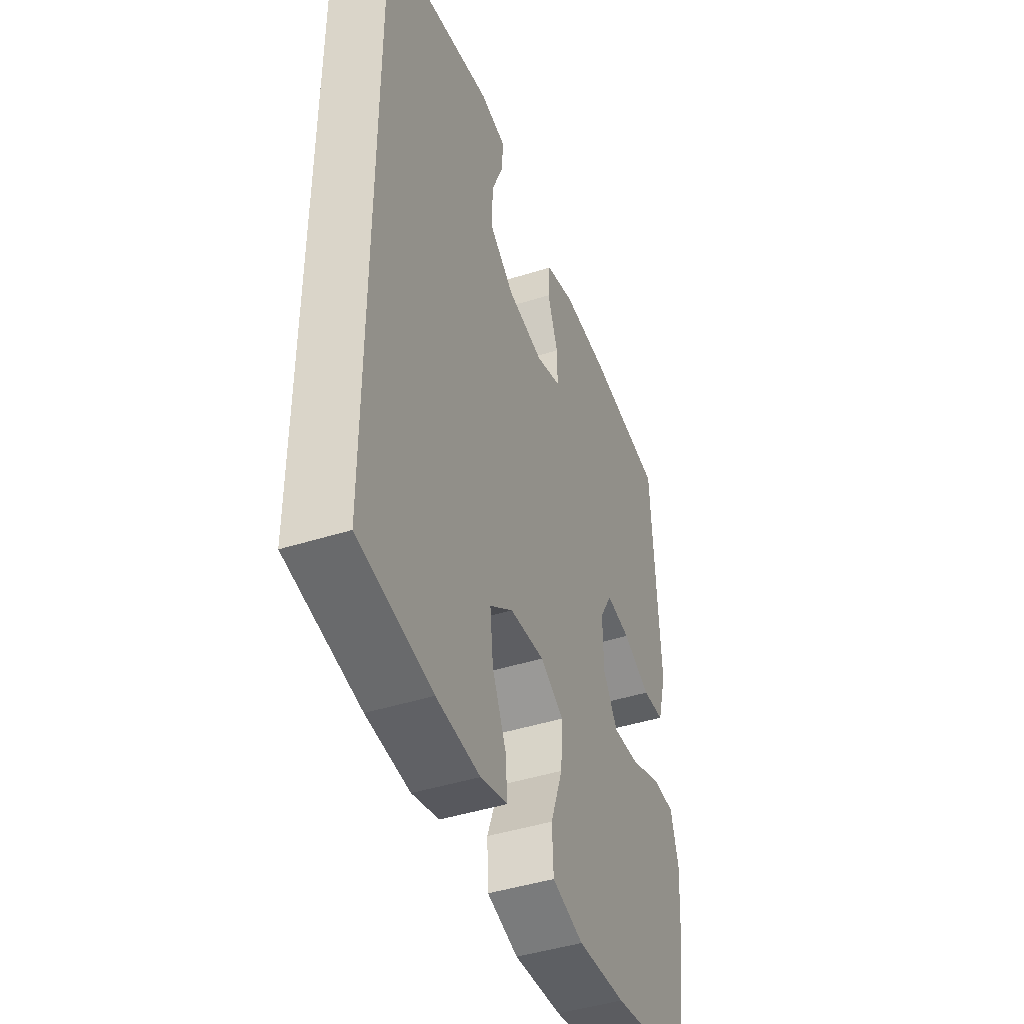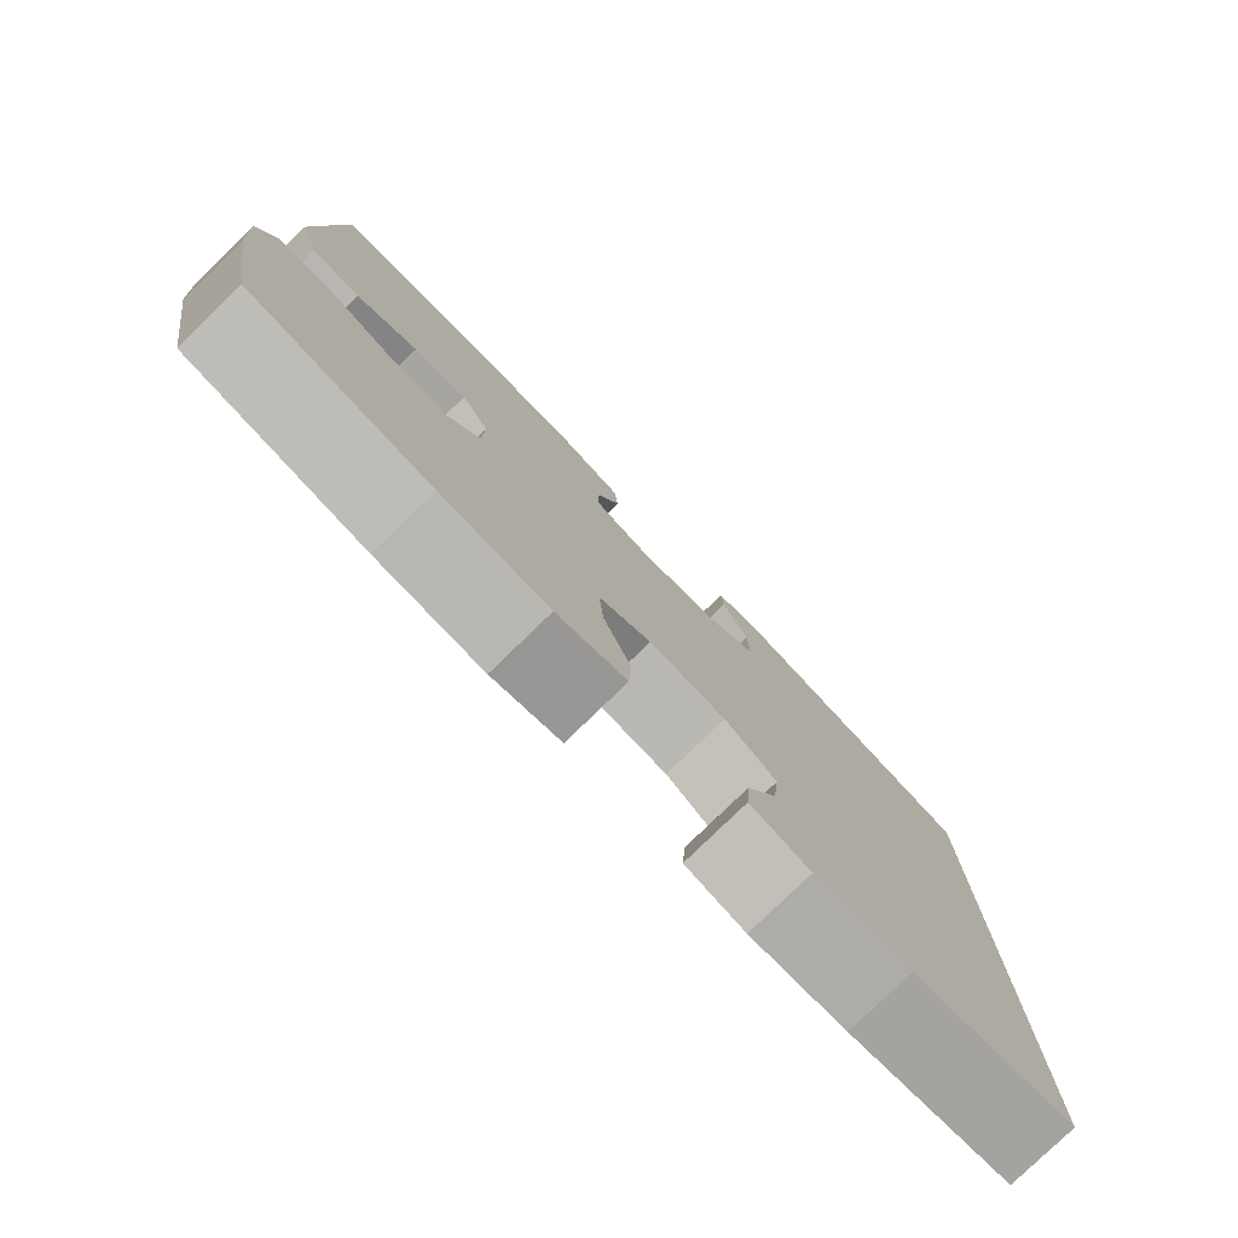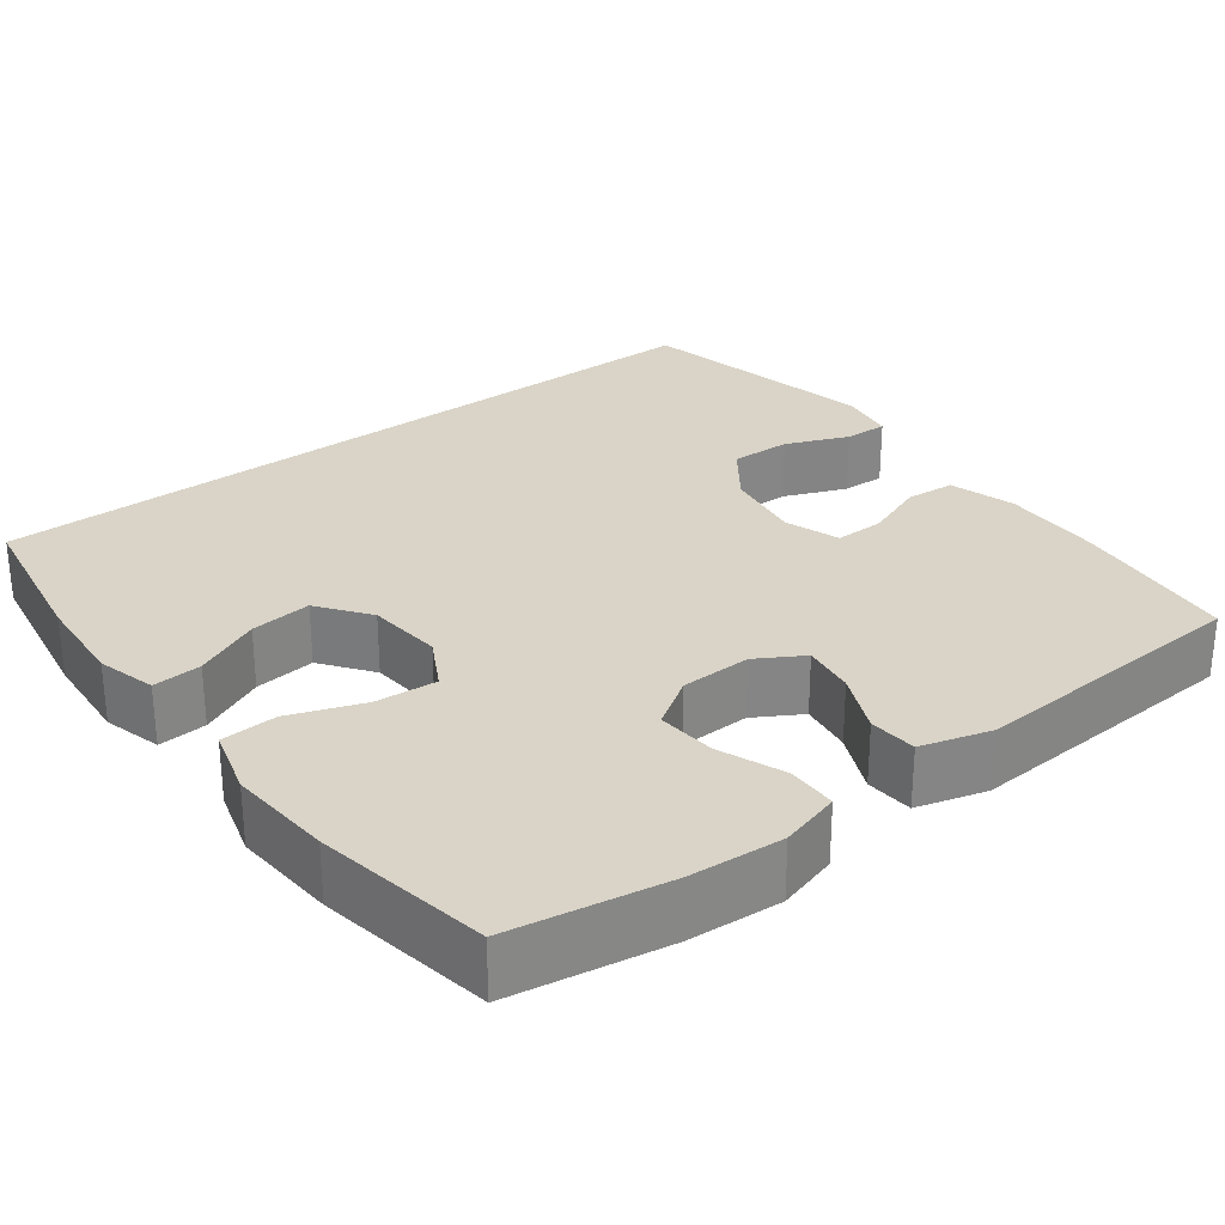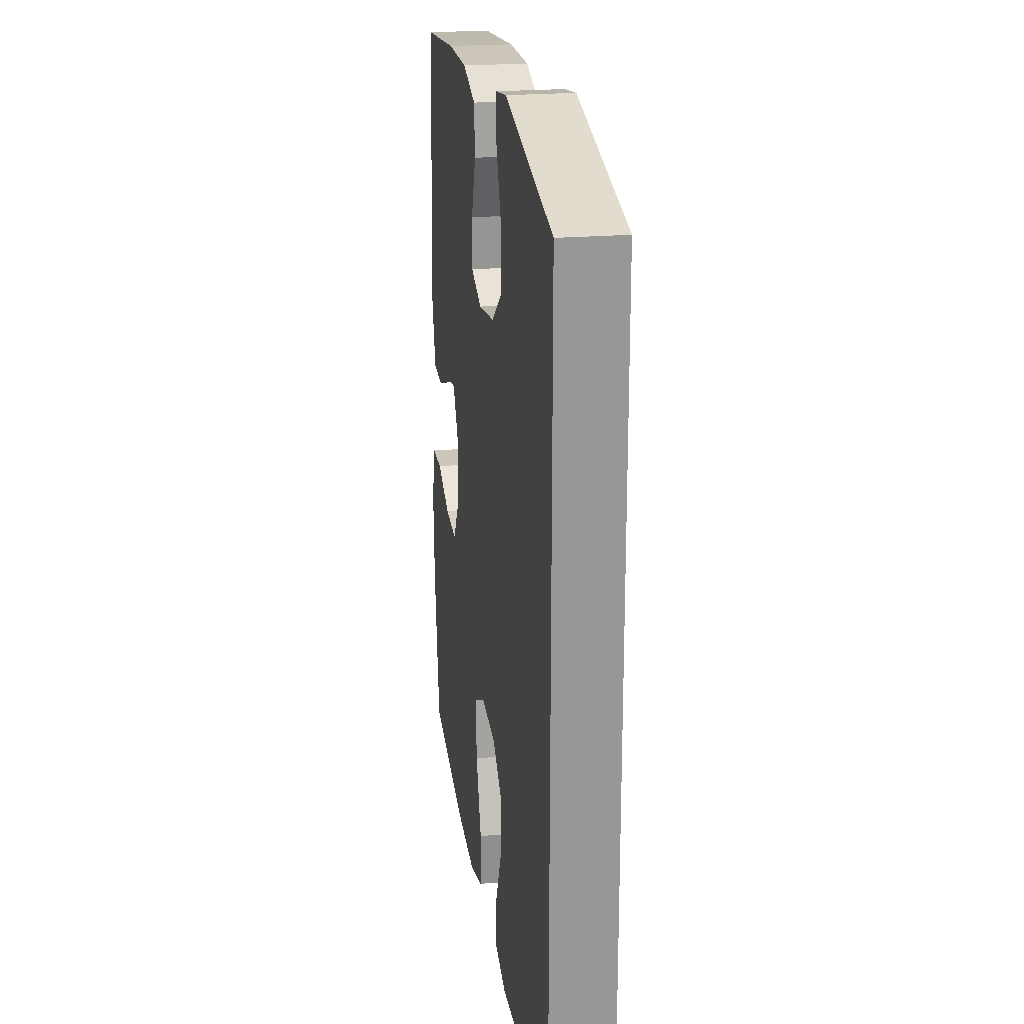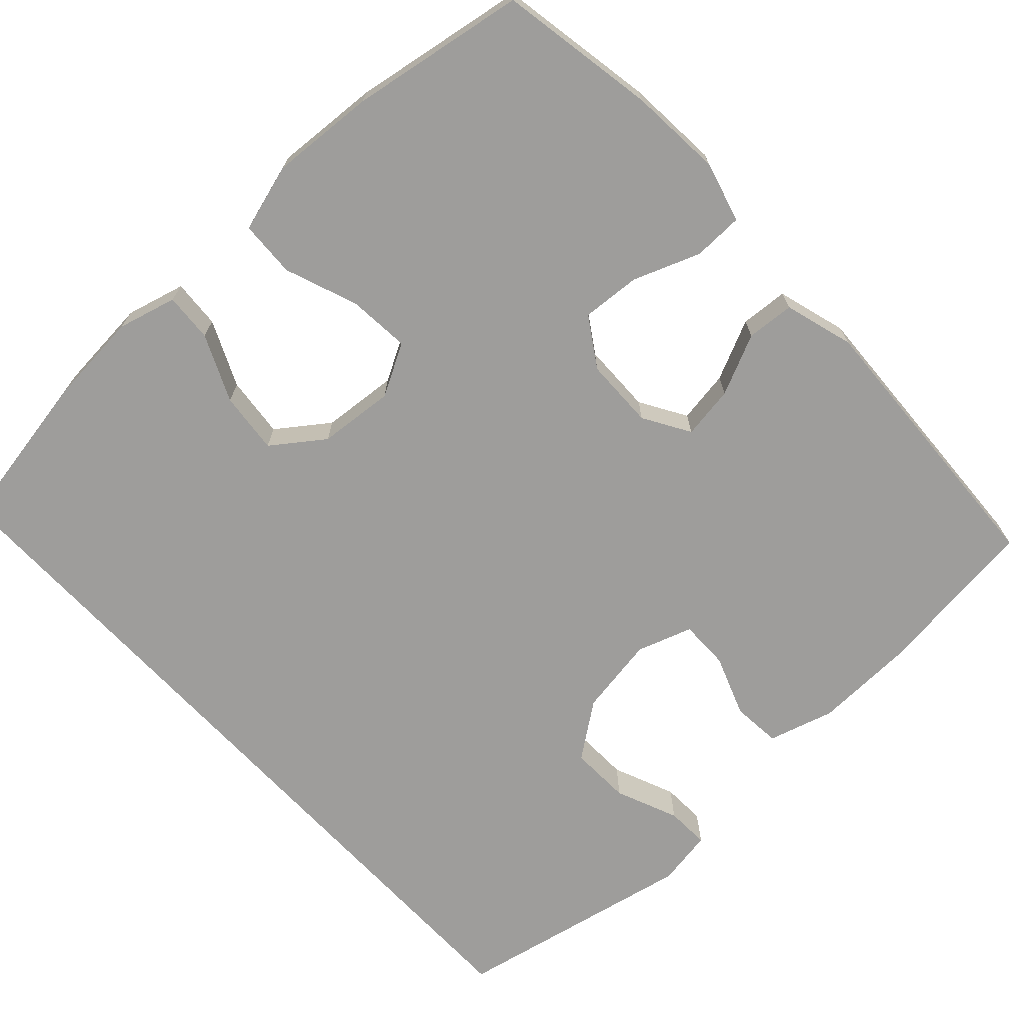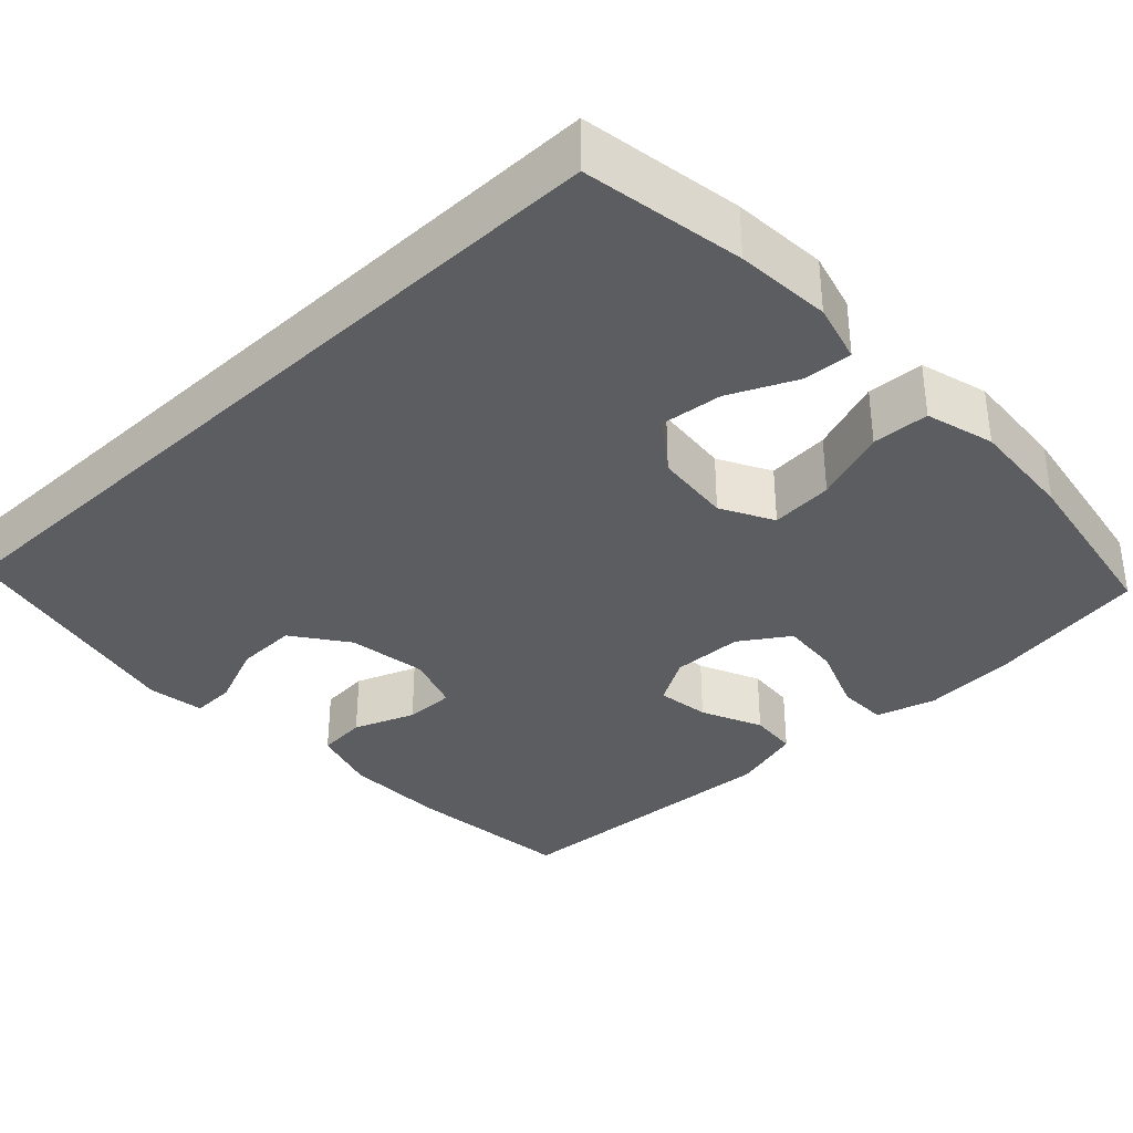
<metadata>
{"format":"obj","ext":"obj","renderer":"f3d","projection":"perspective","resolution":1024,"background":"white","views":[{"elev":-44.1,"azim":110.4,"up":"+Z"},{"elev":-79.6,"azim":-45.9,"up":"+Z"},{"elev":28.6,"azim":-127.3,"up":"+Y"},{"elev":22.2,"azim":81.6,"up":"+Z"},{"elev":-70.4,"azim":-136.9,"up":"+Y"},{"elev":-35.5,"azim":133.2,"up":"+Y"}]}
</metadata>
<code>
o path4_path4.001
v 0.5004 0.0375 0.5046
v 0.1871 0.0375 0.5716
v 0.1139 0.0375 0.5598
v 0.1159 0.0375 0.5035
v 0.1494 0.0375 0.4221
v 0.1515 0.0375 0.3435
v 0.08052 0.0375 0.2916
v -0.02204 0.0375 0.2754
v -0.09358 0.0375 0.2999
v -0.0927 0.0375 0.3642
v -0.06272 0.0375 0.4434
v -0.0681 0.0375 0.5071
v -0.1534 0.0375 0.5324
v -0.2838 0.0375 0.5296
v -0.5013 0.0375 0.5046
v -0.5226 0.0375 0.1344
v -0.4965 0.0375 0.04386
v -0.4343 0.0375 0.03916
v -0.3555 0.0375 0.07495
v -0.287 0.0375 0.08509
v -0.2512 0.0375 0.02455
v -0.2535 0.0375 -0.06743
v -0.2949 0.0375 -0.1305
v -0.3713 0.0375 -0.1247
v -0.4573 0.0375 -0.0914
v -0.5224 0.0375 -0.09246
v -0.5445 0.0375 -0.1706
v -0.5361 0.0375 -0.2925
v -0.5013 0.0375 -0.4973
v -0.2736 0.0375 -0.5363
v -0.1375 0.0375 -0.5458
v -0.0491 0.0375 -0.5206
v -0.04542 0.0375 -0.4472
v -0.08025 0.0375 -0.3521
v -0.08661 0.0375 -0.2716
v -0.01936 0.0375 -0.235
v 0.07935 0.0375 -0.2439
v 0.1455 0.0375 -0.2929
v 0.1369 0.0375 -0.3727
v 0.09742 0.0375 -0.4586
v 0.09299 0.0375 -0.5221
v 0.1693 0.0375 -0.5428
v 0.2922 0.0375 -0.5333
v 0.5004 0.0375 -0.4973
v 0.5004 -0.0375 0.5046
v 0.1871 -0.0375 0.5716
v 0.1139 -0.0375 0.5598
v 0.1159 -0.0375 0.5035
v 0.1494 -0.0375 0.4221
v 0.1515 -0.0375 0.3435
v 0.08052 -0.0375 0.2916
v -0.02204 -0.0375 0.2754
v -0.09358 -0.0375 0.2999
v -0.0927 -0.0375 0.3642
v -0.06272 -0.0375 0.4434
v -0.0681 -0.0375 0.5071
v -0.1534 -0.0375 0.5324
v -0.2838 -0.0375 0.5296
v -0.5013 -0.0375 0.5046
v -0.5226 -0.0375 0.1344
v -0.4965 -0.0375 0.04386
v -0.4343 -0.0375 0.03916
v -0.3555 -0.0375 0.07495
v -0.287 -0.0375 0.08509
v -0.2512 -0.0375 0.02455
v -0.2535 -0.0375 -0.06743
v -0.2949 -0.0375 -0.1305
v -0.3713 -0.0375 -0.1247
v -0.4573 -0.0375 -0.0914
v -0.5224 -0.0375 -0.09246
v -0.5445 -0.0375 -0.1706
v -0.5361 -0.0375 -0.2925
v -0.5013 -0.0375 -0.4973
v -0.2736 -0.0375 -0.5363
v -0.1375 -0.0375 -0.5458
v -0.0491 -0.0375 -0.5206
v -0.04542 -0.0375 -0.4472
v -0.08025 -0.0375 -0.3521
v -0.08661 -0.0375 -0.2716
v -0.01936 -0.0375 -0.235
v 0.07935 -0.0375 -0.2439
v 0.1455 -0.0375 -0.2929
v 0.1369 -0.0375 -0.3727
v 0.09742 -0.0375 -0.4586
v 0.09299 -0.0375 -0.5221
v 0.1693 -0.0375 -0.5428
v 0.2922 -0.0375 -0.5333
v 0.5004 -0.0375 -0.4973
v 0.5004 0.0375 0.5046
v 0.5004 0.0375 0.5046
v 0.5004 0.0375 -0.4973
v 0.5004 0.0375 -0.4973
v 0.2922 0.0375 -0.5333
v 0.1871 0.0375 0.5716
v 0.1693 0.0375 -0.5428
v 0.1494 0.0375 0.4221
v 0.1515 0.0375 0.3435
v 0.1139 0.0375 0.5598
v 0.1139 0.0375 0.5598
v 0.09299 0.0375 -0.5221
v 0.09299 0.0375 -0.5221
v 0.1455 0.0375 -0.2929
v 0.1369 0.0375 -0.3727
v 0.08052 0.0375 0.2916
v 0.1159 0.0375 0.5035
v 0.07935 0.0375 -0.2439
v 0.09742 0.0375 -0.4586
v -0.02204 0.0375 0.2754
v -0.01936 0.0375 -0.235
v -0.08661 0.0375 -0.2716
v -0.08661 0.0375 -0.2716
v -0.09358 0.0375 0.2999
v -0.09358 0.0375 0.2999
v -0.0491 0.0375 -0.5206
v -0.0491 0.0375 -0.5206
v -0.04542 0.0375 -0.4472
v -0.08025 0.0375 -0.3521
v -0.1375 0.0375 -0.5458
v -0.0927 0.0375 0.3642
v -0.06272 0.0375 0.4434
v -0.0681 0.0375 0.5071
v -0.0681 0.0375 0.5071
v -0.1534 0.0375 0.5324
v -0.2736 0.0375 -0.5363
v -0.2512 0.0375 0.02455
v -0.2535 0.0375 -0.06743
v -0.2838 0.0375 0.5296
v -0.287 0.0375 0.08509
v -0.287 0.0375 0.08509
v -0.2949 0.0375 -0.1305
v -0.2949 0.0375 -0.1305
v -0.3555 0.0375 0.07495
v -0.3713 0.0375 -0.1247
v -0.4343 0.0375 0.03916
v -0.4573 0.0375 -0.0914
v -0.5013 0.0375 -0.4973
v -0.5013 0.0375 -0.4973
v -0.4965 0.0375 0.04386
v -0.4965 0.0375 0.04386
v -0.5224 0.0375 -0.09246
v -0.5224 0.0375 -0.09246
v -0.5013 0.0375 0.5046
v -0.5013 0.0375 0.5046
v -0.5226 0.0375 0.1344
v -0.5361 0.0375 -0.2925
v -0.5445 0.0375 -0.1706
v 0.5004 -0.0375 0.5046
v 0.5004 -0.0375 0.5046
v 0.5004 -0.0375 -0.4973
v 0.5004 -0.0375 -0.4973
v 0.2922 -0.0375 -0.5333
v 0.1871 -0.0375 0.5716
v 0.1693 -0.0375 -0.5428
v 0.1494 -0.0375 0.4221
v 0.1515 -0.0375 0.3435
v 0.1139 -0.0375 0.5598
v 0.1139 -0.0375 0.5598
v 0.09299 -0.0375 -0.5221
v 0.09299 -0.0375 -0.5221
v 0.1455 -0.0375 -0.2929
v 0.1369 -0.0375 -0.3727
v 0.08052 -0.0375 0.2916
v 0.1159 -0.0375 0.5035
v 0.07935 -0.0375 -0.2439
v 0.09742 -0.0375 -0.4586
v -0.02204 -0.0375 0.2754
v -0.01936 -0.0375 -0.235
v -0.08661 -0.0375 -0.2716
v -0.08661 -0.0375 -0.2716
v -0.09358 -0.0375 0.2999
v -0.09358 -0.0375 0.2999
v -0.0491 -0.0375 -0.5206
v -0.0491 -0.0375 -0.5206
v -0.04542 -0.0375 -0.4472
v -0.08025 -0.0375 -0.3521
v -0.1375 -0.0375 -0.5458
v -0.0927 -0.0375 0.3642
v -0.06272 -0.0375 0.4434
v -0.0681 -0.0375 0.5071
v -0.0681 -0.0375 0.5071
v -0.1534 -0.0375 0.5324
v -0.2736 -0.0375 -0.5363
v -0.2512 -0.0375 0.02455
v -0.2535 -0.0375 -0.06743
v -0.2838 -0.0375 0.5296
v -0.287 -0.0375 0.08509
v -0.287 -0.0375 0.08509
v -0.2949 -0.0375 -0.1305
v -0.2949 -0.0375 -0.1305
v -0.3555 -0.0375 0.07495
v -0.3713 -0.0375 -0.1247
v -0.4343 -0.0375 0.03916
v -0.4573 -0.0375 -0.0914
v -0.5013 -0.0375 -0.4973
v -0.5013 -0.0375 -0.4973
v -0.4965 -0.0375 0.04386
v -0.4965 -0.0375 0.04386
v -0.5224 -0.0375 -0.09246
v -0.5224 -0.0375 -0.09246
v -0.5013 -0.0375 0.5046
v -0.5013 -0.0375 0.5046
v -0.5226 -0.0375 0.1344
v -0.5361 -0.0375 -0.2925
v -0.5445 -0.0375 -0.1706
f 152 154 147
f 154 152 163
f 147 154 155
f 168 184 188
f 164 162 166
f 183 170 186
f 161 151 160
f 165 153 161
f 149 160 151
f 175 176 174
f 163 152 156
f 186 170 185
f 192 202 196
f 182 175 188
f 160 162 164
f 204 193 198
f 175 168 188
f 190 202 192
f 203 191 204
f 204 191 193
f 177 178 181
f 188 203 182
f 190 185 202
f 158 153 165
f 185 170 177
f 155 160 147
f 164 166 167
f 202 185 200
f 167 184 168
f 166 170 183
f 167 183 184
f 186 185 190
f 176 175 182
f 167 166 183
f 185 177 181
f 174 176 172
f 194 182 203
f 181 178 179
f 188 191 203
f 160 155 162
f 153 151 161
f 147 160 149
f 92 90 148 150
f 43 44 88 87
f 1 2 46 45
f 42 43 87 86
f 5 6 50 49
f 2 99 157 46
f 101 42 86 159
f 38 39 83 82
f 6 7 51 50
f 4 5 49 48
f 3 4 48 47
f 37 38 82 81
f 40 41 85 84
f 39 40 84 83
f 7 8 52 51
f 36 37 81 80
f 111 36 80 169
f 8 113 171 52
f 115 33 77 173
f 33 34 78 77
f 31 32 76 75
f 10 11 55 54
f 11 122 180 55
f 12 13 57 56
f 34 35 79 78
f 9 10 54 53
f 30 31 75 74
f 21 22 66 65
f 13 14 58 57
f 129 21 65 187
f 22 131 189 66
f 19 20 64 63
f 23 24 68 67
f 18 19 63 62
f 24 25 69 68
f 137 30 74 195
f 139 18 62 197
f 25 141 199 69
f 14 143 201 58
f 16 17 61 60
f 15 16 60 59
f 28 29 73 72
f 27 28 72 71
f 26 27 71 70
f 94 89 96
f 96 105 94
f 89 97 96
f 110 130 126
f 106 108 104
f 125 128 112
f 103 102 93
f 107 103 95
f 91 93 102
f 117 116 118
f 105 98 94
f 128 127 112
f 134 138 144
f 124 130 117
f 102 106 104
f 146 140 135
f 117 130 110
f 132 134 144
f 145 146 133
f 146 135 133
f 119 123 120
f 130 124 145
f 132 144 127
f 100 107 95
f 127 119 112
f 97 89 102
f 106 109 108
f 144 142 127
f 109 110 126
f 108 125 112
f 109 126 125
f 128 132 127
f 118 124 117
f 109 125 108
f 127 123 119
f 116 114 118
f 136 145 124
f 123 121 120
f 130 145 133
f 102 104 97
f 95 103 93
f 89 91 102

</code>
